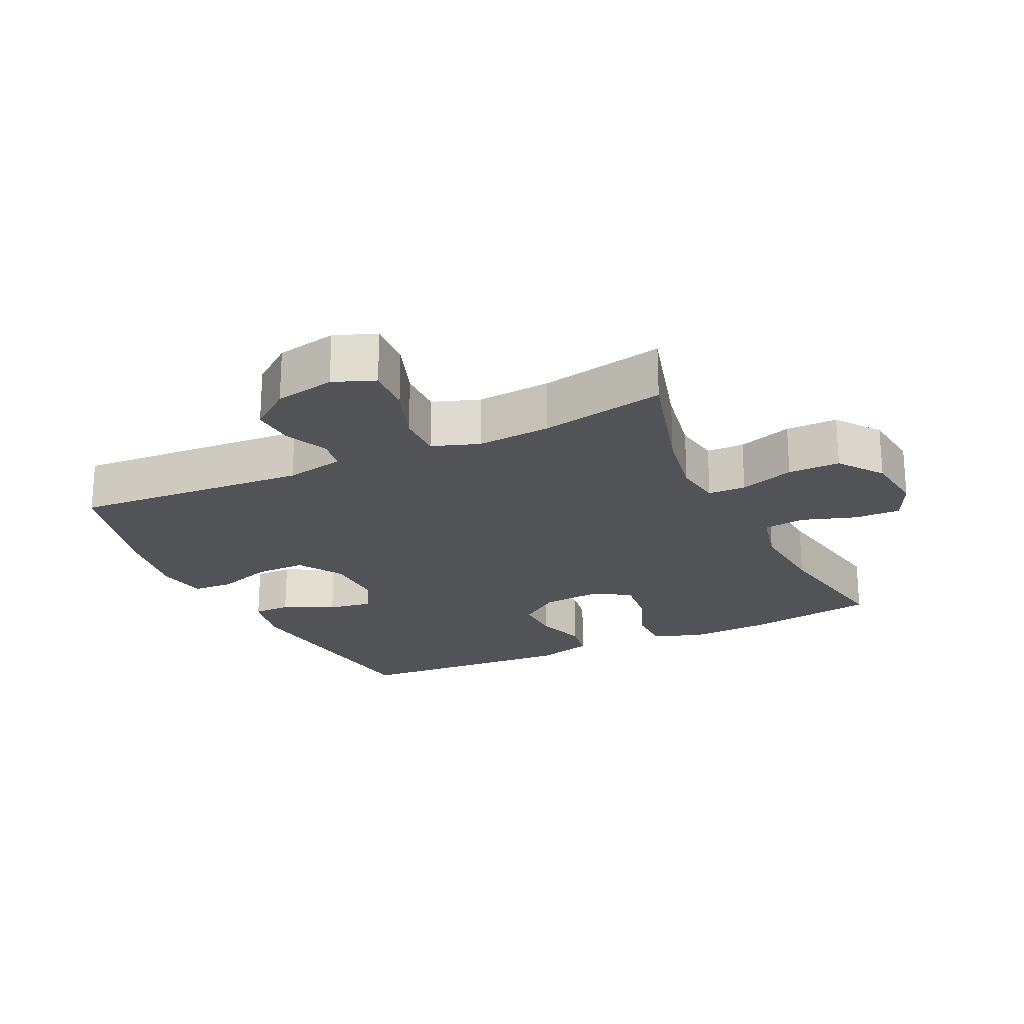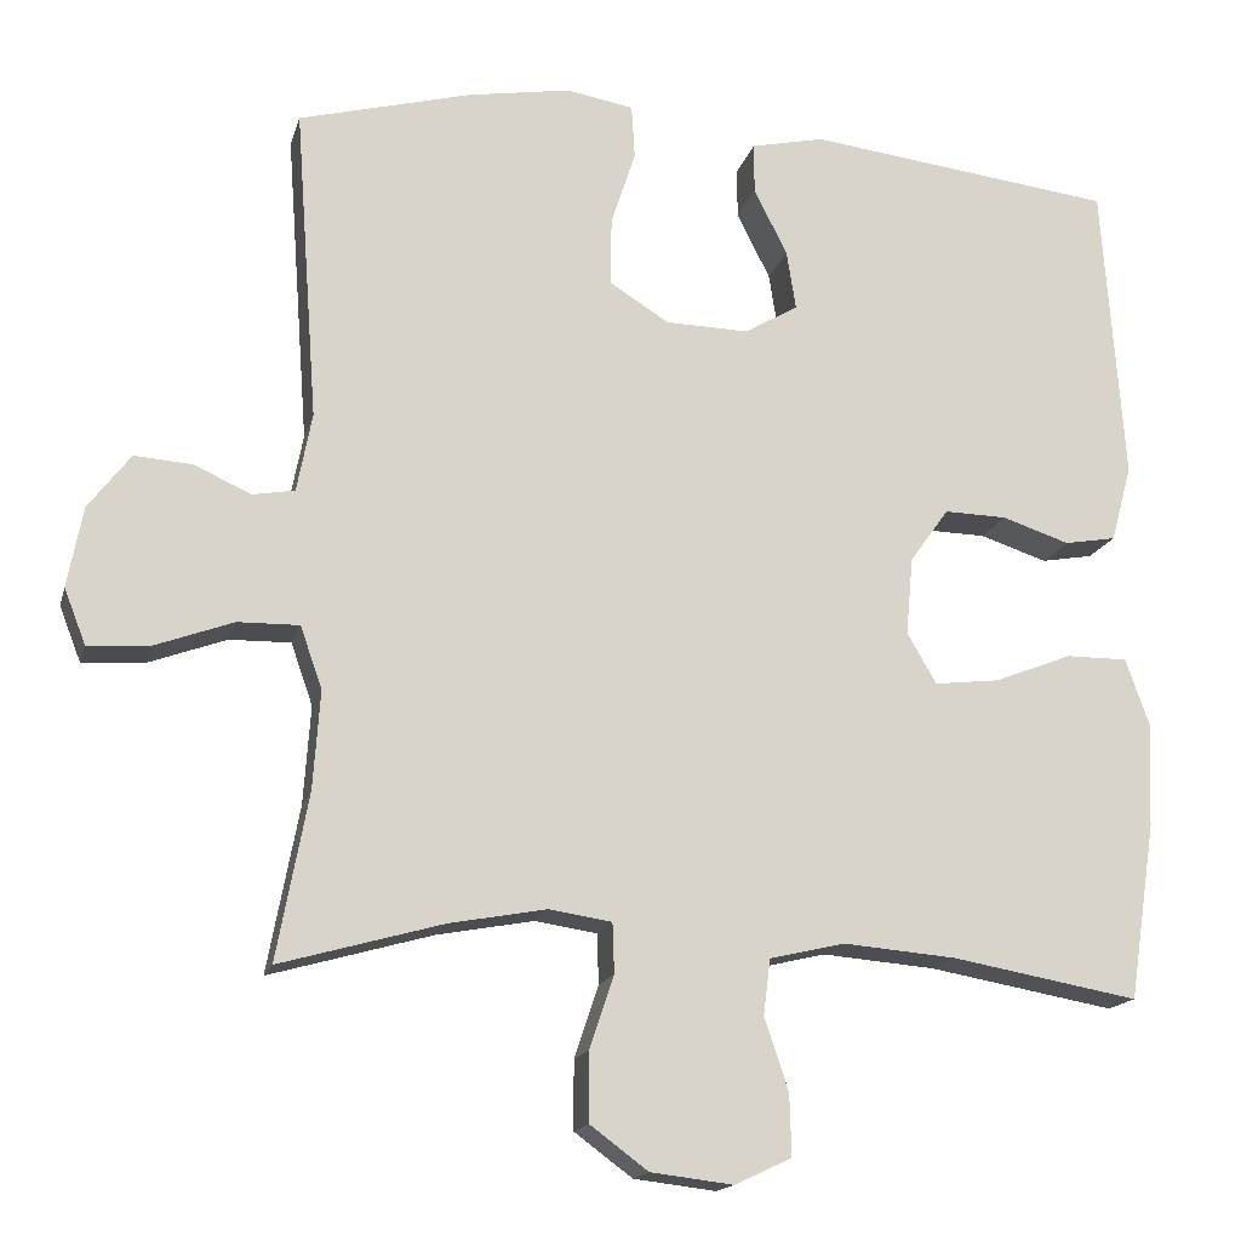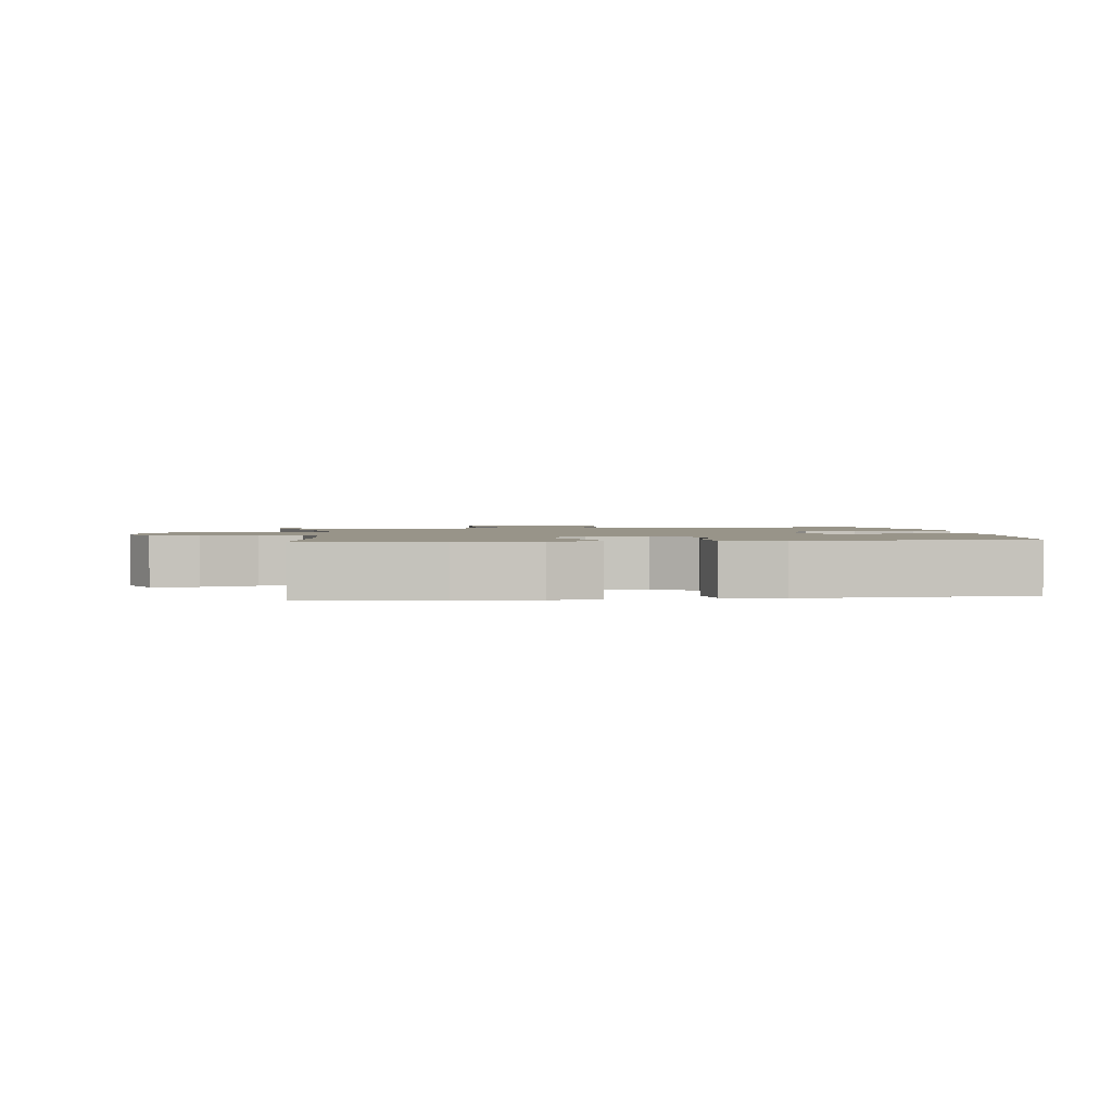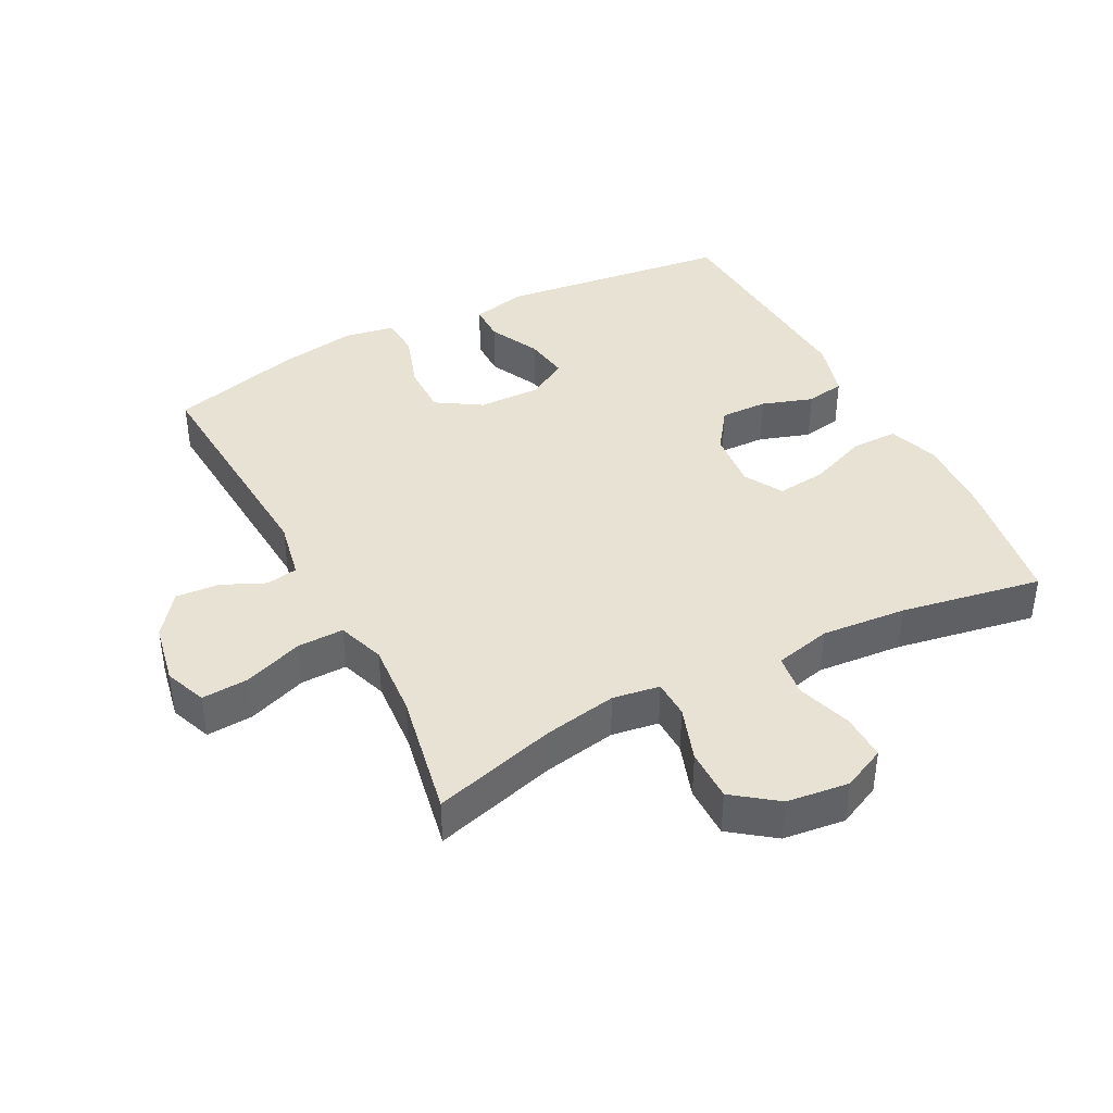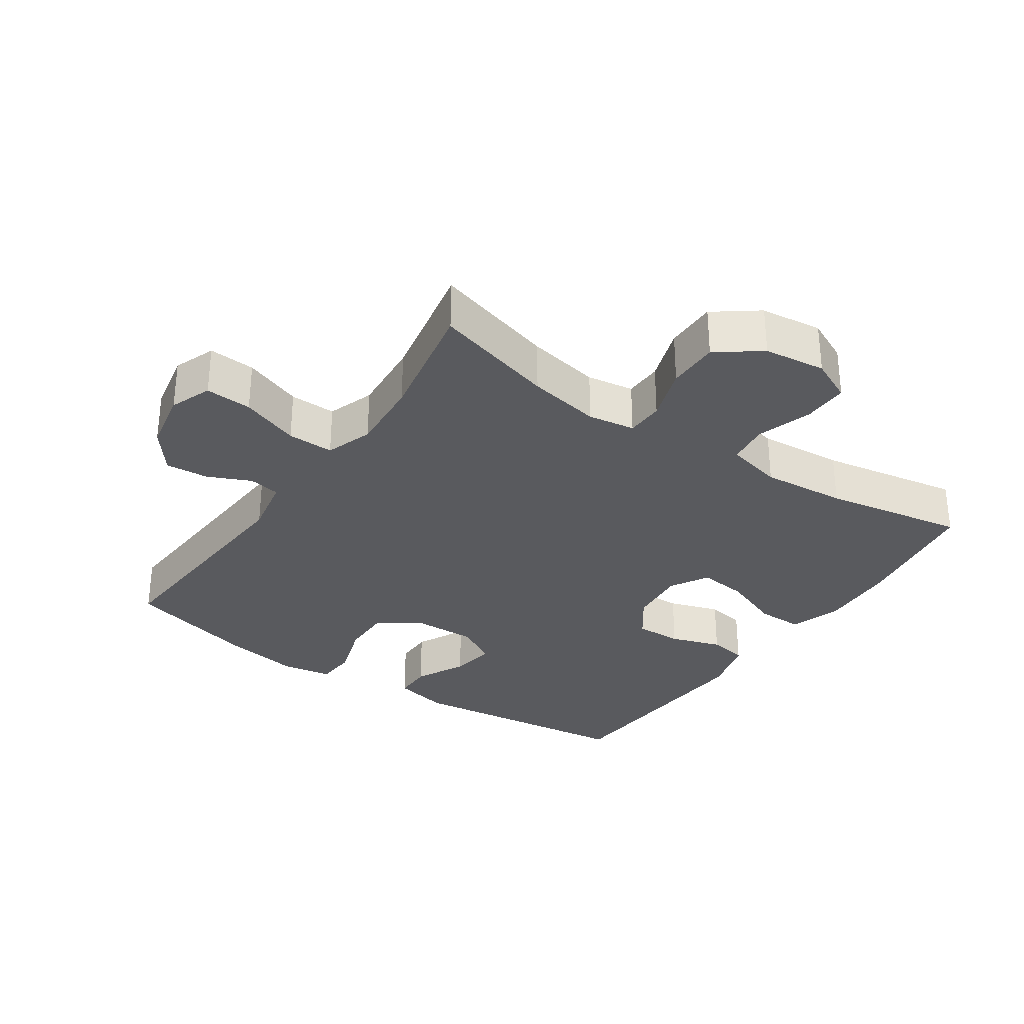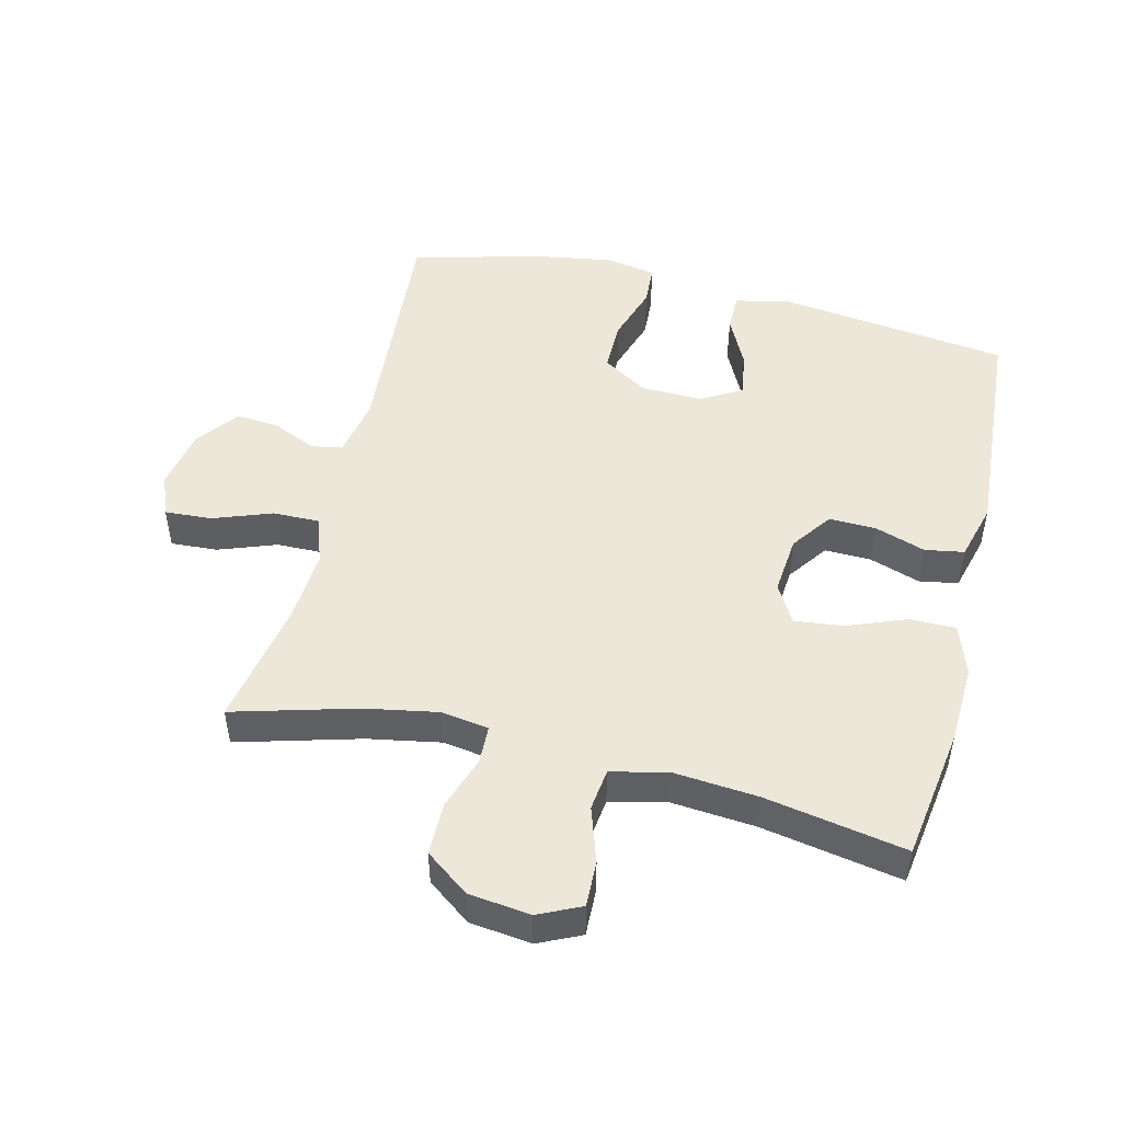
<metadata>
{"format":"obj","ext":"obj","renderer":"f3d","projection":"perspective","resolution":1024,"background":"white","views":[{"elev":-22.2,"azim":115.5,"up":"+Y"},{"elev":-16.0,"azim":166.2,"up":"+Z"},{"elev":1.7,"azim":-97.4,"up":"+Y"},{"elev":40.8,"azim":152.7,"up":"+Y"},{"elev":-31.7,"azim":145.8,"up":"+Y"},{"elev":49.7,"azim":-166.2,"up":"+Y"}]}
</metadata>
<code>
o path5538
v -0.3103 0.0375 -0.447
v -0.1782 0.0375 -0.4359
v -0.0904 0.0375 -0.4565
v -0.08221 0.0375 -0.5217
v -0.1105 0.0375 -0.6069
v -0.1125 0.0375 -0.6788
v -0.04587 0.0375 -0.71
v 0.05091 0.0375 -0.6983
v 0.119 0.0375 -0.6478
v 0.1191 0.0375 -0.567
v 0.09059 0.0375 -0.4819
v 0.09259 0.0375 -0.423
v 0.1661 0.0375 -0.4116
v 0.2802 0.0375 -0.4326
v 0.4717 0.0375 -0.4862
v 0.4348 0.0375 -0.2911
v 0.4265 0.0375 -0.1755
v 0.4522 0.0375 -0.1024
v 0.5246 0.0375 -0.1036
v 0.6161 0.0375 -0.1369
v 0.6891 0.0375 -0.1415
v 0.7144 0.0375 -0.07659
v 0.6962 0.0375 0.01799
v 0.6467 0.0375 0.0824
v 0.5794 0.0375 0.0775
v 0.512 0.0375 0.0471
v 0.4628 0.0375 0.05575
v 0.4449 0.0375 0.1477
v 0.4717 0.0375 0.5157
v 0.2693 0.0375 0.5689
v 0.1482 0.0375 0.5889
v 0.06957 0.0375 0.575
v 0.06581 0.0375 0.512
v 0.09459 0.0375 0.4238
v 0.0948 0.0375 0.3442
v 0.02581 0.0375 0.3011
v -0.07111 0.0375 0.2986
v -0.1342 0.0375 0.3351
v -0.1232 0.0375 0.4045
v -0.08408 0.0375 0.4827
v -0.08409 0.0375 0.5414
v -0.1698 0.0375 0.5601
v -0.53 0.0375 0.5157
v -0.5552 0.0375 0.1632
v -0.5311 0.0375 0.07395
v -0.4704 0.0375 0.06329
v -0.3911 0.0375 0.08944
v -0.318 0.0375 0.09136
v -0.2726 0.0375 0.02785
v -0.2641 0.0375 -0.06286
v -0.2986 0.0375 -0.1227
v -0.3752 0.0375 -0.1137
v -0.4666 0.0375 -0.07806
v -0.5385 0.0375 -0.07791
v -0.566 0.0375 -0.1563
v -0.561 0.0375 -0.2793
v -0.53 0.0375 -0.4862
v -0.3103 -0.0375 -0.447
v -0.1782 -0.0375 -0.4359
v -0.0904 -0.0375 -0.4565
v -0.08221 -0.0375 -0.5217
v -0.1105 -0.0375 -0.6069
v -0.1125 -0.0375 -0.6788
v -0.04587 -0.0375 -0.71
v 0.05091 -0.0375 -0.6983
v 0.119 -0.0375 -0.6478
v 0.1191 -0.0375 -0.567
v 0.09059 -0.0375 -0.4819
v 0.09259 -0.0375 -0.423
v 0.1661 -0.0375 -0.4116
v 0.2802 -0.0375 -0.4326
v 0.4717 -0.0375 -0.4862
v 0.4348 -0.0375 -0.2911
v 0.4265 -0.0375 -0.1755
v 0.4522 -0.0375 -0.1024
v 0.5246 -0.0375 -0.1036
v 0.6161 -0.0375 -0.1369
v 0.6891 -0.0375 -0.1415
v 0.7144 -0.0375 -0.07659
v 0.6962 -0.0375 0.01799
v 0.6467 -0.0375 0.0824
v 0.5794 -0.0375 0.0775
v 0.512 -0.0375 0.0471
v 0.4628 -0.0375 0.05575
v 0.4449 -0.0375 0.1477
v 0.4717 -0.0375 0.5157
v 0.2693 -0.0375 0.5689
v 0.1482 -0.0375 0.5889
v 0.06957 -0.0375 0.575
v 0.06581 -0.0375 0.512
v 0.09459 -0.0375 0.4238
v 0.0948 -0.0375 0.3442
v 0.02581 -0.0375 0.3011
v -0.07111 -0.0375 0.2986
v -0.1342 -0.0375 0.3351
v -0.1232 -0.0375 0.4045
v -0.08408 -0.0375 0.4827
v -0.08409 -0.0375 0.5414
v -0.1698 -0.0375 0.5601
v -0.53 -0.0375 0.5157
v -0.5552 -0.0375 0.1632
v -0.5311 -0.0375 0.07395
v -0.4704 -0.0375 0.06329
v -0.3911 -0.0375 0.08944
v -0.318 -0.0375 0.09136
v -0.2726 -0.0375 0.02785
v -0.2641 -0.0375 -0.06286
v -0.2986 -0.0375 -0.1227
v -0.3752 -0.0375 -0.1137
v -0.4666 -0.0375 -0.07806
v -0.5385 -0.0375 -0.07791
v -0.566 -0.0375 -0.1563
v -0.561 -0.0375 -0.2793
v -0.53 -0.0375 -0.4862
v 0.6891 0.0375 -0.1415
v 0.6891 0.0375 -0.1415
v 0.7144 0.0375 -0.07659
v 0.6962 0.0375 0.01799
v 0.6467 0.0375 0.0824
v 0.6161 0.0375 -0.1369
v 0.5794 0.0375 0.0775
v 0.5246 0.0375 -0.1036
v 0.512 0.0375 0.0471
v 0.4522 0.0375 -0.1024
v 0.4522 0.0375 -0.1024
v 0.4628 0.0375 0.05575
v 0.4628 0.0375 0.05575
v 0.4449 0.0375 0.1477
v 0.4717 0.0375 -0.4862
v 0.4717 0.0375 -0.4862
v 0.4348 0.0375 -0.2911
v 0.4265 0.0375 -0.1755
v 0.4717 0.0375 0.5157
v 0.4717 0.0375 0.5157
v 0.2802 0.0375 -0.4326
v 0.2693 0.0375 0.5689
v 0.1661 0.0375 -0.4116
v 0.1482 0.0375 0.5889
v 0.09259 0.0375 -0.423
v 0.09259 0.0375 -0.423
v 0.09459 0.0375 0.4238
v 0.0948 0.0375 0.3442
v 0.06957 0.0375 0.575
v 0.06957 0.0375 0.575
v 0.119 0.0375 -0.6478
v 0.1191 0.0375 -0.567
v 0.09059 0.0375 -0.4819
v 0.05091 0.0375 -0.6983
v 0.02581 0.0375 0.3011
v 0.06581 0.0375 0.512
v -0.04587 0.0375 -0.71
v -0.07111 0.0375 0.2986
v -0.1125 0.0375 -0.6788
v -0.1125 0.0375 -0.6788
v -0.1342 0.0375 0.3351
v -0.1342 0.0375 0.3351
v -0.1105 0.0375 -0.6069
v -0.08221 0.0375 -0.5217
v -0.0904 0.0375 -0.4565
v -0.0904 0.0375 -0.4565
v -0.1232 0.0375 0.4045
v -0.08408 0.0375 0.4827
v -0.08409 0.0375 0.5414
v -0.08409 0.0375 0.5414
v -0.1698 0.0375 0.5601
v -0.1782 0.0375 -0.4359
v -0.3103 0.0375 -0.447
v -0.2641 0.0375 -0.06286
v -0.2986 0.0375 -0.1227
v -0.2986 0.0375 -0.1227
v -0.2726 0.0375 0.02785
v -0.318 0.0375 0.09136
v -0.3752 0.0375 -0.1137
v -0.3911 0.0375 0.08944
v -0.4666 0.0375 -0.07806
v -0.4704 0.0375 0.06329
v -0.5385 0.0375 -0.07791
v -0.5385 0.0375 -0.07791
v -0.5311 0.0375 0.07395
v -0.5311 0.0375 0.07395
v -0.53 0.0375 0.5157
v -0.53 0.0375 0.5157
v -0.53 0.0375 -0.4862
v -0.53 0.0375 -0.4862
v -0.5552 0.0375 0.1632
v -0.566 0.0375 -0.1563
v -0.561 0.0375 -0.2793
v 0.6891 -0.0375 -0.1415
v 0.6891 -0.0375 -0.1415
v 0.7144 -0.0375 -0.07659
v 0.6962 -0.0375 0.01799
v 0.6467 -0.0375 0.0824
v 0.6161 -0.0375 -0.1369
v 0.5794 -0.0375 0.0775
v 0.5246 -0.0375 -0.1036
v 0.512 -0.0375 0.0471
v 0.4522 -0.0375 -0.1024
v 0.4522 -0.0375 -0.1024
v 0.4628 -0.0375 0.05575
v 0.4628 -0.0375 0.05575
v 0.4449 -0.0375 0.1477
v 0.4717 -0.0375 -0.4862
v 0.4717 -0.0375 -0.4862
v 0.4348 -0.0375 -0.2911
v 0.4265 -0.0375 -0.1755
v 0.4717 -0.0375 0.5157
v 0.4717 -0.0375 0.5157
v 0.2802 -0.0375 -0.4326
v 0.2693 -0.0375 0.5689
v 0.1661 -0.0375 -0.4116
v 0.1482 -0.0375 0.5889
v 0.09259 -0.0375 -0.423
v 0.09259 -0.0375 -0.423
v 0.09459 -0.0375 0.4238
v 0.0948 -0.0375 0.3442
v 0.06957 -0.0375 0.575
v 0.06957 -0.0375 0.575
v 0.119 -0.0375 -0.6478
v 0.1191 -0.0375 -0.567
v 0.09059 -0.0375 -0.4819
v 0.05091 -0.0375 -0.6983
v 0.02581 -0.0375 0.3011
v 0.06581 -0.0375 0.512
v -0.04587 -0.0375 -0.71
v -0.07111 -0.0375 0.2986
v -0.1125 -0.0375 -0.6788
v -0.1125 -0.0375 -0.6788
v -0.1342 -0.0375 0.3351
v -0.1342 -0.0375 0.3351
v -0.1105 -0.0375 -0.6069
v -0.08221 -0.0375 -0.5217
v -0.0904 -0.0375 -0.4565
v -0.0904 -0.0375 -0.4565
v -0.1232 -0.0375 0.4045
v -0.08408 -0.0375 0.4827
v -0.08409 -0.0375 0.5414
v -0.08409 -0.0375 0.5414
v -0.1698 -0.0375 0.5601
v -0.1782 -0.0375 -0.4359
v -0.3103 -0.0375 -0.447
v -0.2641 -0.0375 -0.06286
v -0.2986 -0.0375 -0.1227
v -0.2986 -0.0375 -0.1227
v -0.2726 -0.0375 0.02785
v -0.318 -0.0375 0.09136
v -0.3752 -0.0375 -0.1137
v -0.3911 -0.0375 0.08944
v -0.4666 -0.0375 -0.07806
v -0.4704 -0.0375 0.06329
v -0.5385 -0.0375 -0.07791
v -0.5385 -0.0375 -0.07791
v -0.5311 -0.0375 0.07395
v -0.5311 -0.0375 0.07395
v -0.53 -0.0375 0.5157
v -0.53 -0.0375 0.5157
v -0.53 -0.0375 -0.4862
v -0.53 -0.0375 -0.4862
v -0.5552 -0.0375 0.1632
v -0.566 -0.0375 -0.1563
v -0.561 -0.0375 -0.2793
f 249 258 252
f 210 205 241
f 193 190 191
f 223 211 216
f 226 224 230
f 247 228 254
f 193 191 195
f 232 212 241
f 218 219 221
f 194 191 192
f 201 215 222
f 259 248 250
f 244 225 245
f 205 222 241
f 212 232 220
f 204 208 202
f 247 258 249
f 208 204 210
f 245 228 247
f 197 222 205
f 214 215 209
f 204 205 210
f 191 194 195
f 195 196 197
f 209 215 206
f 245 225 228
f 206 215 201
f 224 221 230
f 188 190 193
f 220 231 219
f 211 214 209
f 212 210 241
f 254 234 238
f 240 246 260
f 230 221 231
f 232 241 242
f 241 222 244
f 242 246 240
f 254 228 234
f 196 195 194
f 196 199 197
f 247 254 258
f 232 242 239
f 238 235 236
f 222 225 244
f 239 242 240
f 240 260 256
f 260 246 259
f 201 222 199
f 199 222 197
f 219 231 221
f 238 234 235
f 231 220 232
f 246 248 259
f 214 211 223
f 116 22 79 189
f 22 23 80 79
f 23 24 81 80
f 20 21 78 77
f 24 25 82 81
f 19 20 77 76
f 25 26 83 82
f 125 19 76 198
f 26 127 200 83
f 27 28 85 84
f 130 16 73 203
f 17 18 75 74
f 28 134 207 85
f 16 17 74 73
f 14 15 72 71
f 29 30 87 86
f 13 14 71 70
f 30 31 88 87
f 140 13 70 213
f 34 35 92 91
f 31 144 217 88
f 9 10 67 66
f 10 11 68 67
f 8 9 66 65
f 35 36 93 92
f 33 34 91 90
f 32 33 90 89
f 11 12 69 68
f 7 8 65 64
f 36 37 94 93
f 154 7 64 227
f 37 156 229 94
f 5 6 63 62
f 4 5 62 61
f 160 4 61 233
f 39 40 97 96
f 40 164 237 97
f 41 42 99 98
f 2 3 60 59
f 38 39 96 95
f 1 2 59 58
f 50 170 243 107
f 49 50 107 106
f 48 49 106 105
f 51 52 109 108
f 47 48 105 104
f 52 53 110 109
f 46 47 104 103
f 53 178 251 110
f 180 46 103 253
f 42 182 255 99
f 184 1 58 257
f 44 45 102 101
f 54 55 112 111
f 43 44 101 100
f 56 57 114 113
f 55 56 113 112
f 176 179 185
f 137 168 132
f 120 118 117
f 150 143 138
f 153 157 151
f 174 181 155
f 120 122 118
f 159 168 139
f 145 148 146
f 121 119 118
f 128 149 142
f 186 177 175
f 171 172 152
f 132 168 149
f 139 147 159
f 131 129 135
f 174 176 185
f 135 137 131
f 172 174 155
f 124 132 149
f 141 136 142
f 131 137 132
f 118 122 121
f 122 124 123
f 136 133 142
f 172 155 152
f 133 128 142
f 151 157 148
f 115 120 117
f 147 146 158
f 138 136 141
f 139 168 137
f 181 165 161
f 167 187 173
f 157 158 148
f 159 169 168
f 168 171 149
f 169 167 173
f 181 161 155
f 123 121 122
f 123 124 126
f 174 185 181
f 159 166 169
f 165 163 162
f 149 171 152
f 166 167 169
f 167 183 187
f 187 186 173
f 128 126 149
f 126 124 149
f 146 148 158
f 165 162 161
f 158 159 147
f 173 186 175
f 141 150 138

</code>
